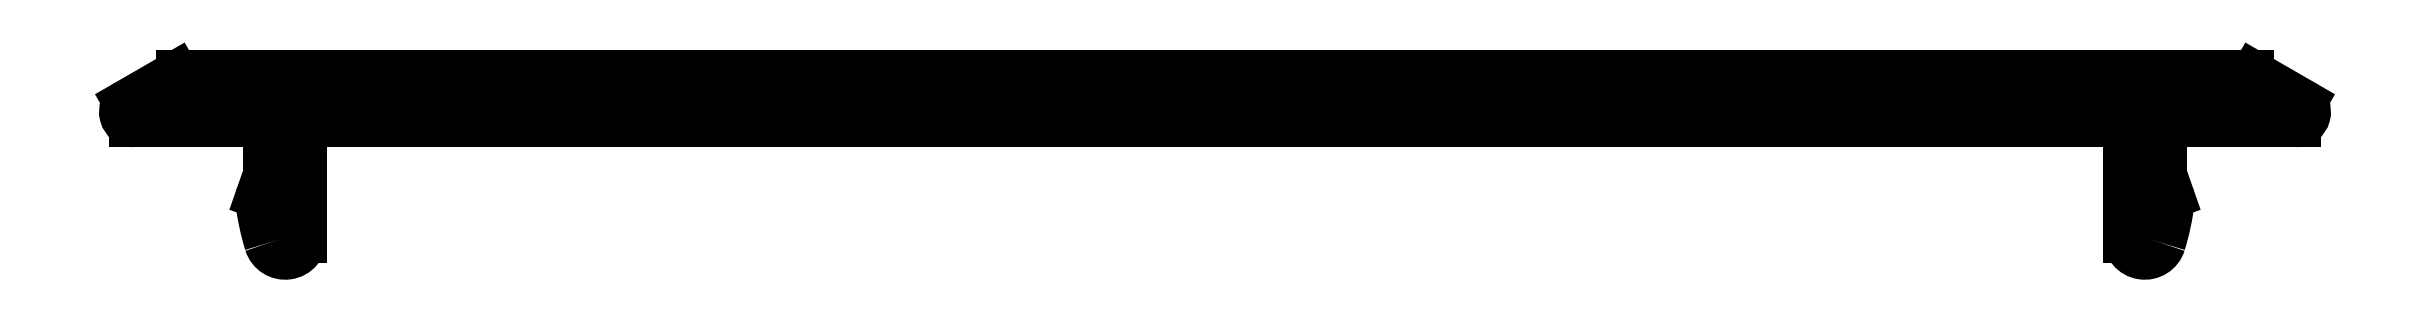
<metadata>
{"format":"dxf","ext":"dxf","renderer":"ezdxf+matplotlib","layout":"modelspace","background":"white","min_lineweight":24,"dpi":150}
</metadata>
<code>
0
SECTION
2
ENTITIES
0
ARC
8
0
10
1060
20
528.7
30
0
40
0.1
50
90
51
180
0
LINE
8
0
10
1060
20
528.8
30
0
11
1114
21
528.8
31
0
0
LINE
8
0
10
1060
20
528.7
30
0
11
1060
21
525.3
31
0
0
ARC
8
0
10
1114
20
528.7
30
0
40
0.1
50
360
51
90
0
ARC
8
0
10
1059
20
525.3
30
0
40
0.5
50
197
51
360
0
LINE
8
0
10
1114
20
528.7
30
0
11
1114
21
525.3
31
0
0
ARC
8
0
10
1066
20
527.4
30
0
40
7.406
50
187.4
51
197
0
ARC
8
0
10
1114
20
525.3
30
0
40
0.5
50
180
51
343
0
ARC
8
0
10
1059
20
526.5
30
0
40
0.5
50
160.7
51
187.4
0
ARC
8
0
10
1108
20
527.4
30
0
40
7.406
50
343
51
352.6
0
LINE
8
0
10
1058
20
526.6
30
0
11
1059
21
527.2
31
0
0
ARC
8
0
10
1115
20
526.5
30
0
40
0.5
50
352.6
51
19.25
0
ARC
8
0
10
1058
20
527.3
30
0
40
0.5
50
340.7
51
360
0
LINE
8
0
10
1115
20
526.6
30
0
11
1115
21
527.2
31
0
0
LINE
8
0
10
1059
20
527.3
30
0
11
1059
21
528.7
31
0
0
ARC
8
0
10
1115
20
527.3
30
0
40
0.5
50
180
51
199.3
0
ARC
8
0
10
1058
20
528.7
30
0
40
0.1
50
360
51
90
0
LINE
8
0
10
1115
20
527.3
30
0
11
1115
21
528.7
31
0
0
LINE
8
0
10
1058
20
528.8
30
0
11
1055
21
528.8
31
0
0
ARC
8
0
10
1115
20
528.7
30
0
40
0.1
50
90
51
180
0
ARC
8
0
10
1055
20
529.1
30
0
40
0.3
50
120
51
270
0
LINE
8
0
10
1115
20
528.8
30
0
11
1119
21
528.8
31
0
0
LINE
8
0
10
1054
20
529.3
30
0
11
1056
21
530.1
31
0
0
ARC
8
0
10
1119
20
529.1
30
0
40
0.3
50
270
51
60
0
ARC
8
0
10
1056
20
529.9
30
0
40
0.3
50
90
51
120
0
LINE
8
0
10
1119
20
529.3
30
0
11
1118
21
530.1
31
0
0
LINE
8
0
10
1056
20
530.2
30
0
11
1118
21
530.2
31
0
0
ARC
8
0
10
1118
20
529.9
30
0
40
0.3
50
60
51
90
0
ENDSEC
0
EOF

</code>
